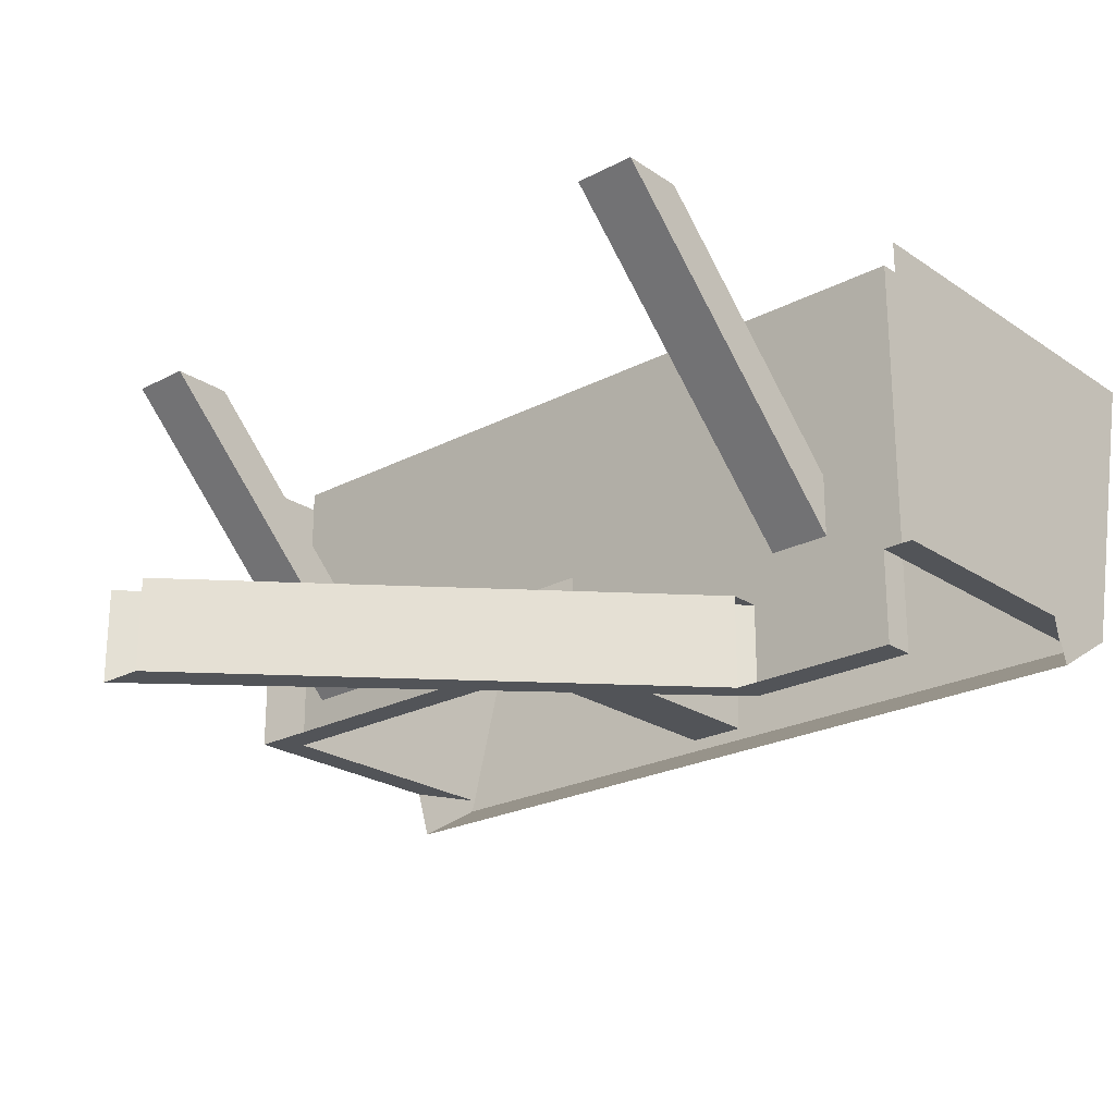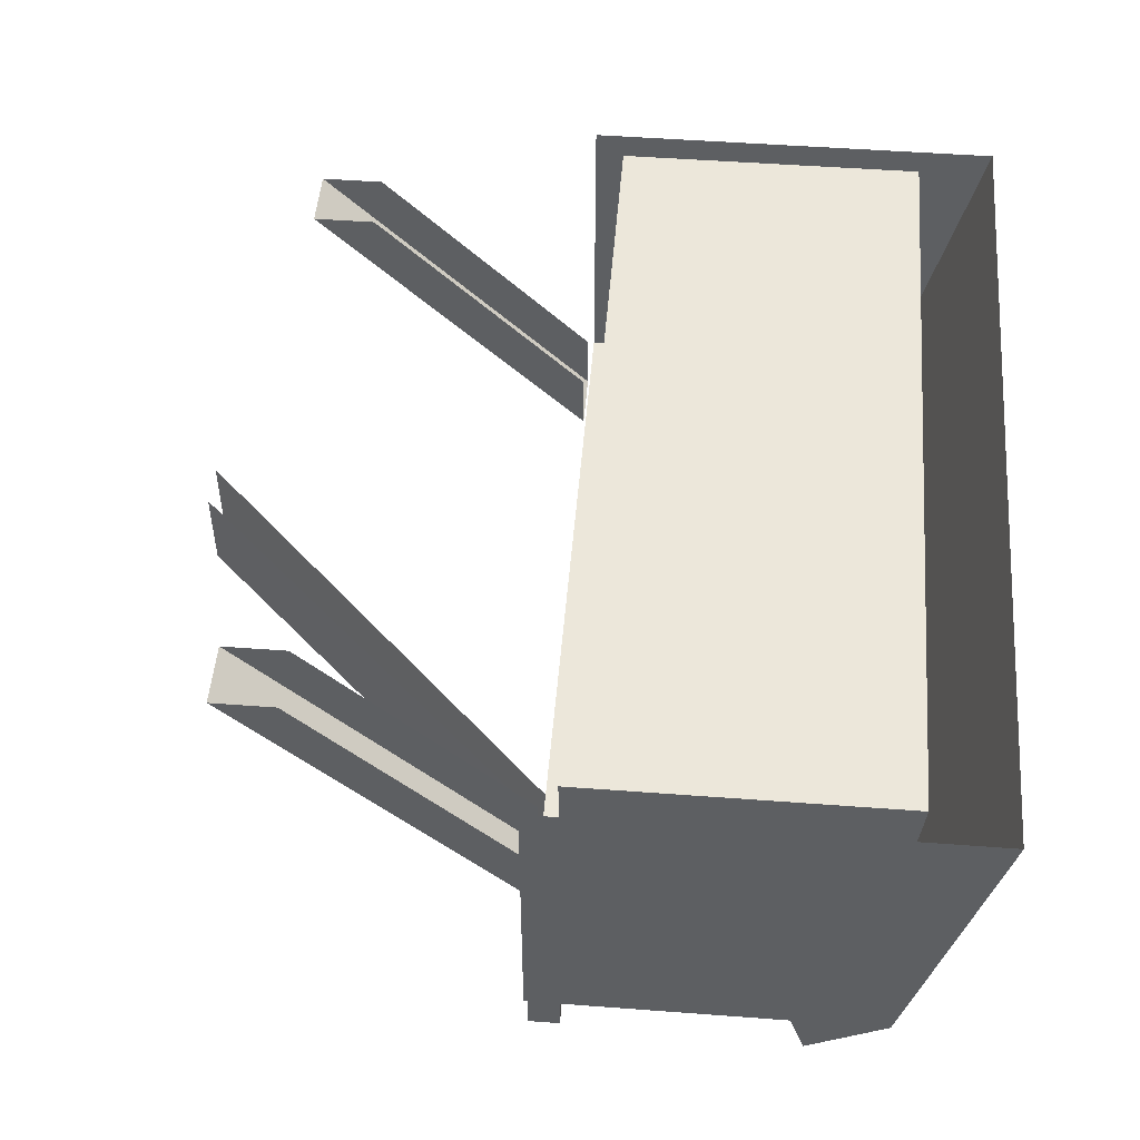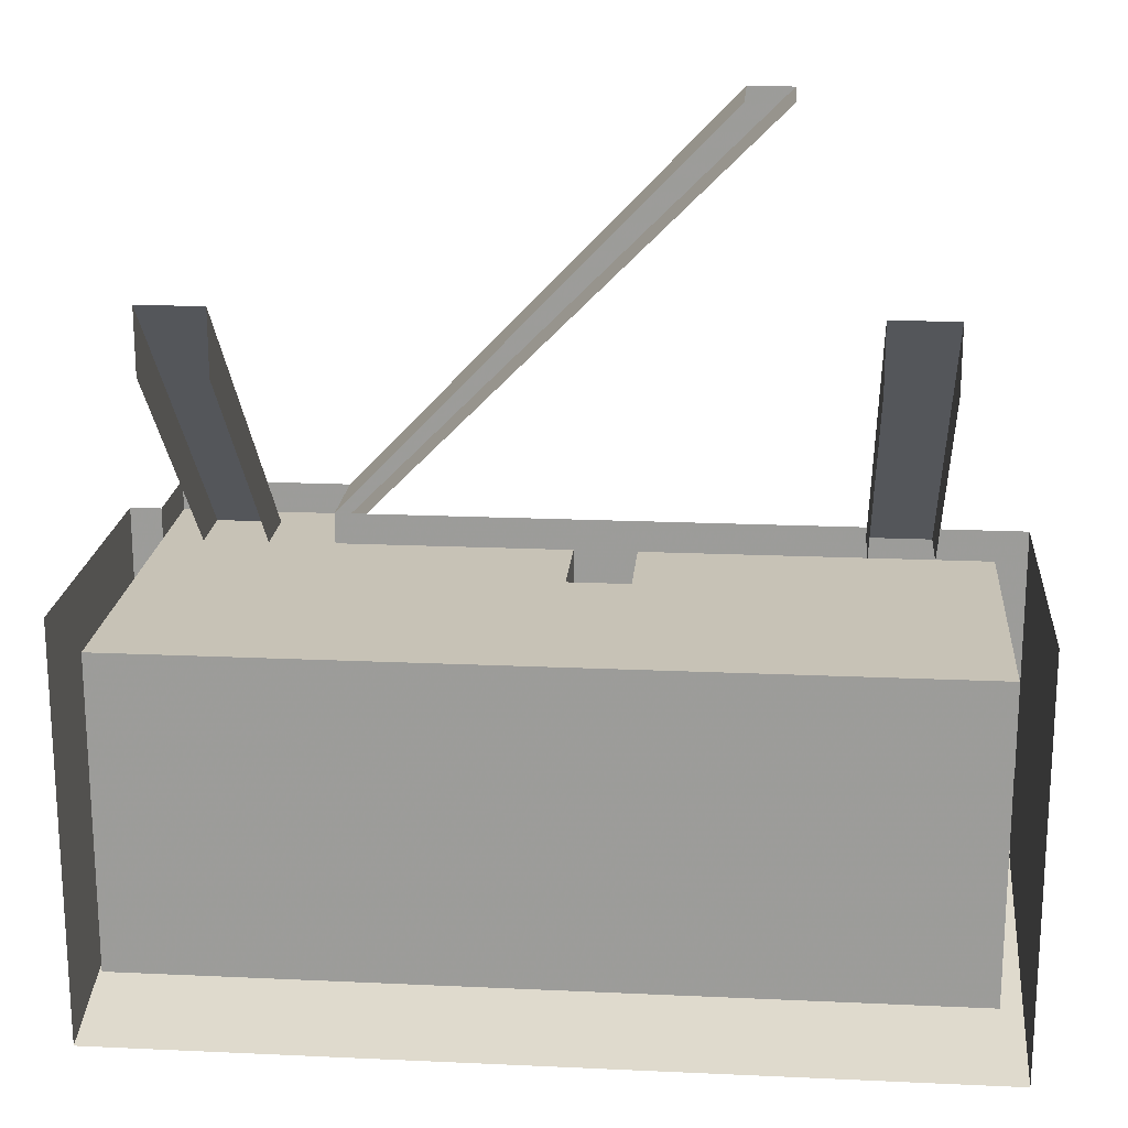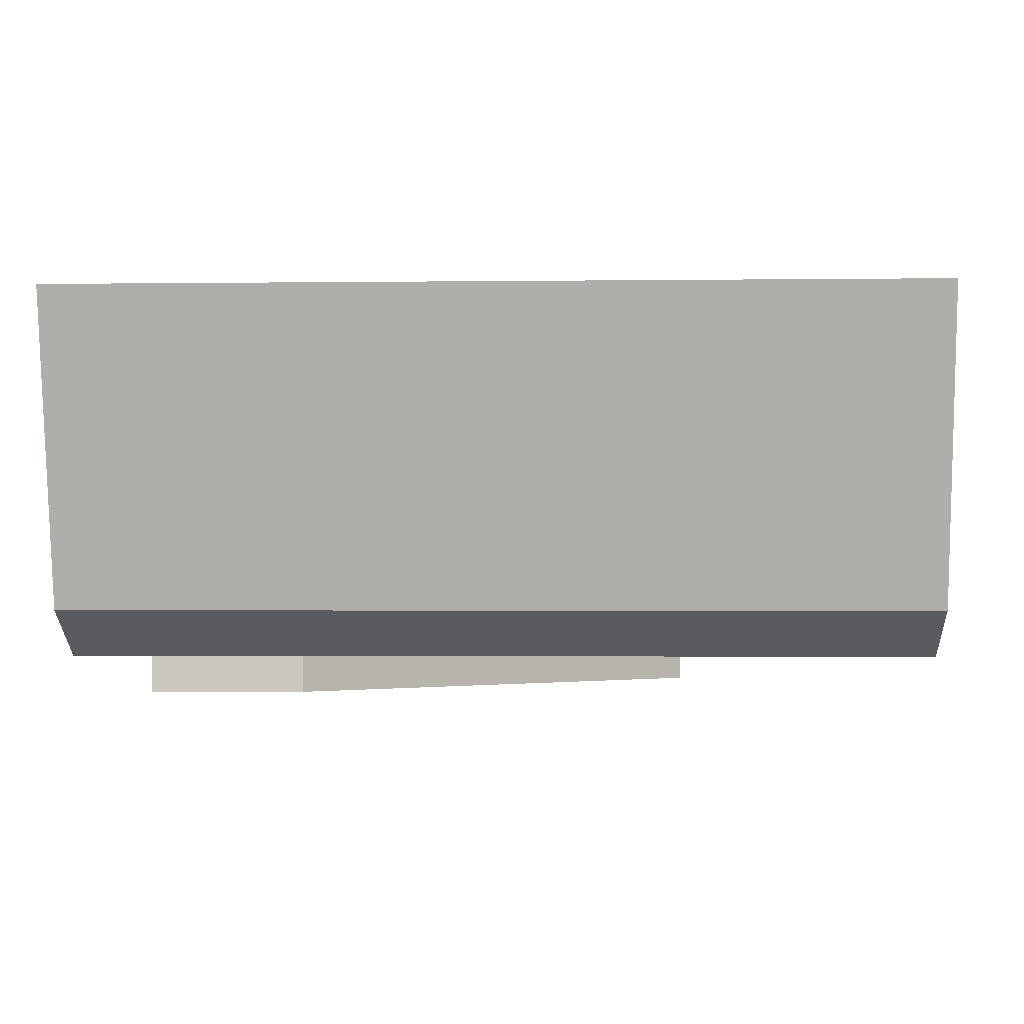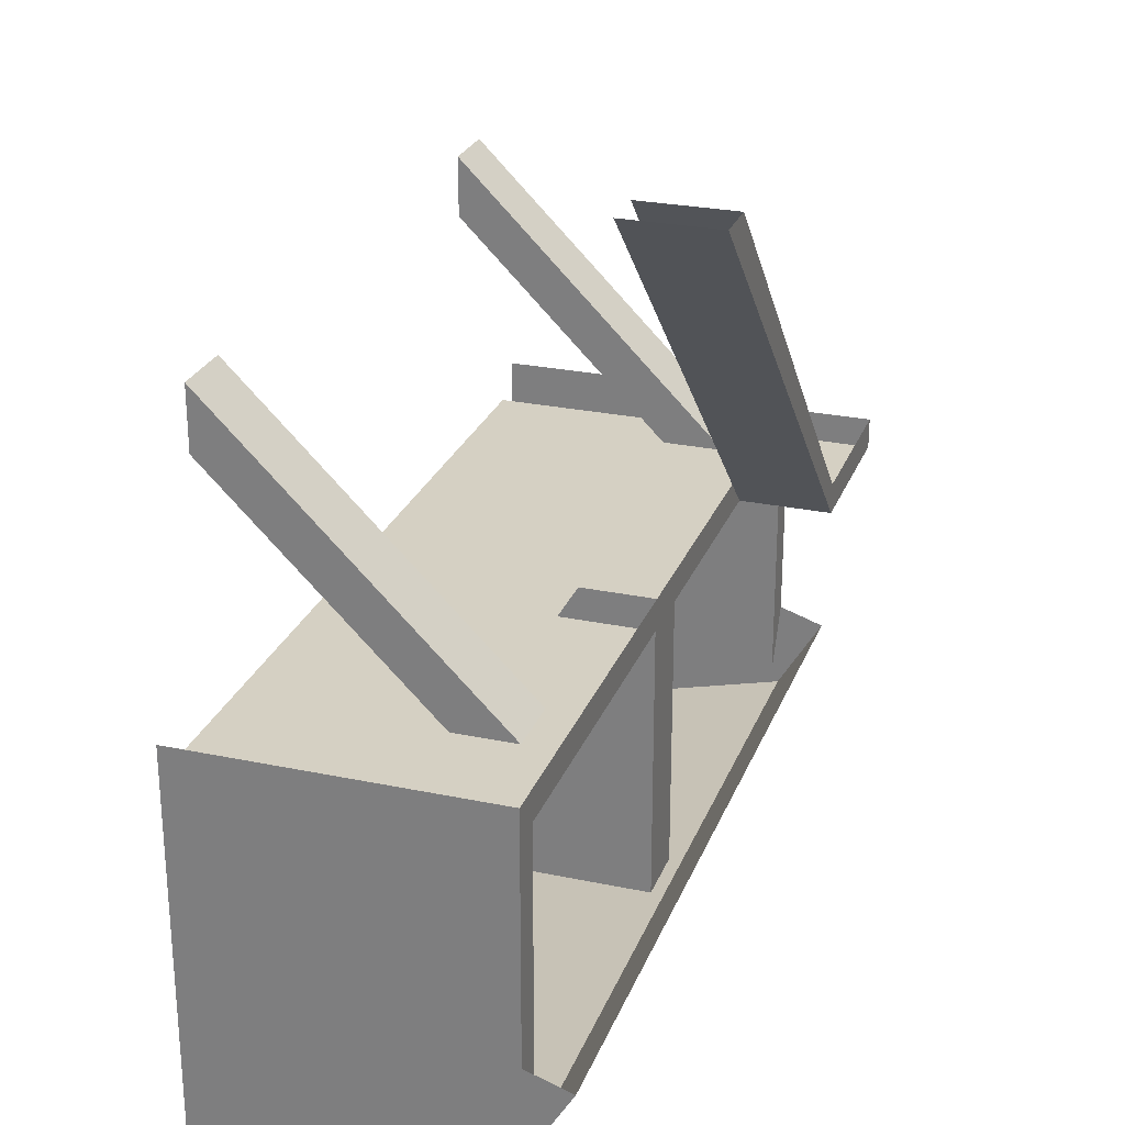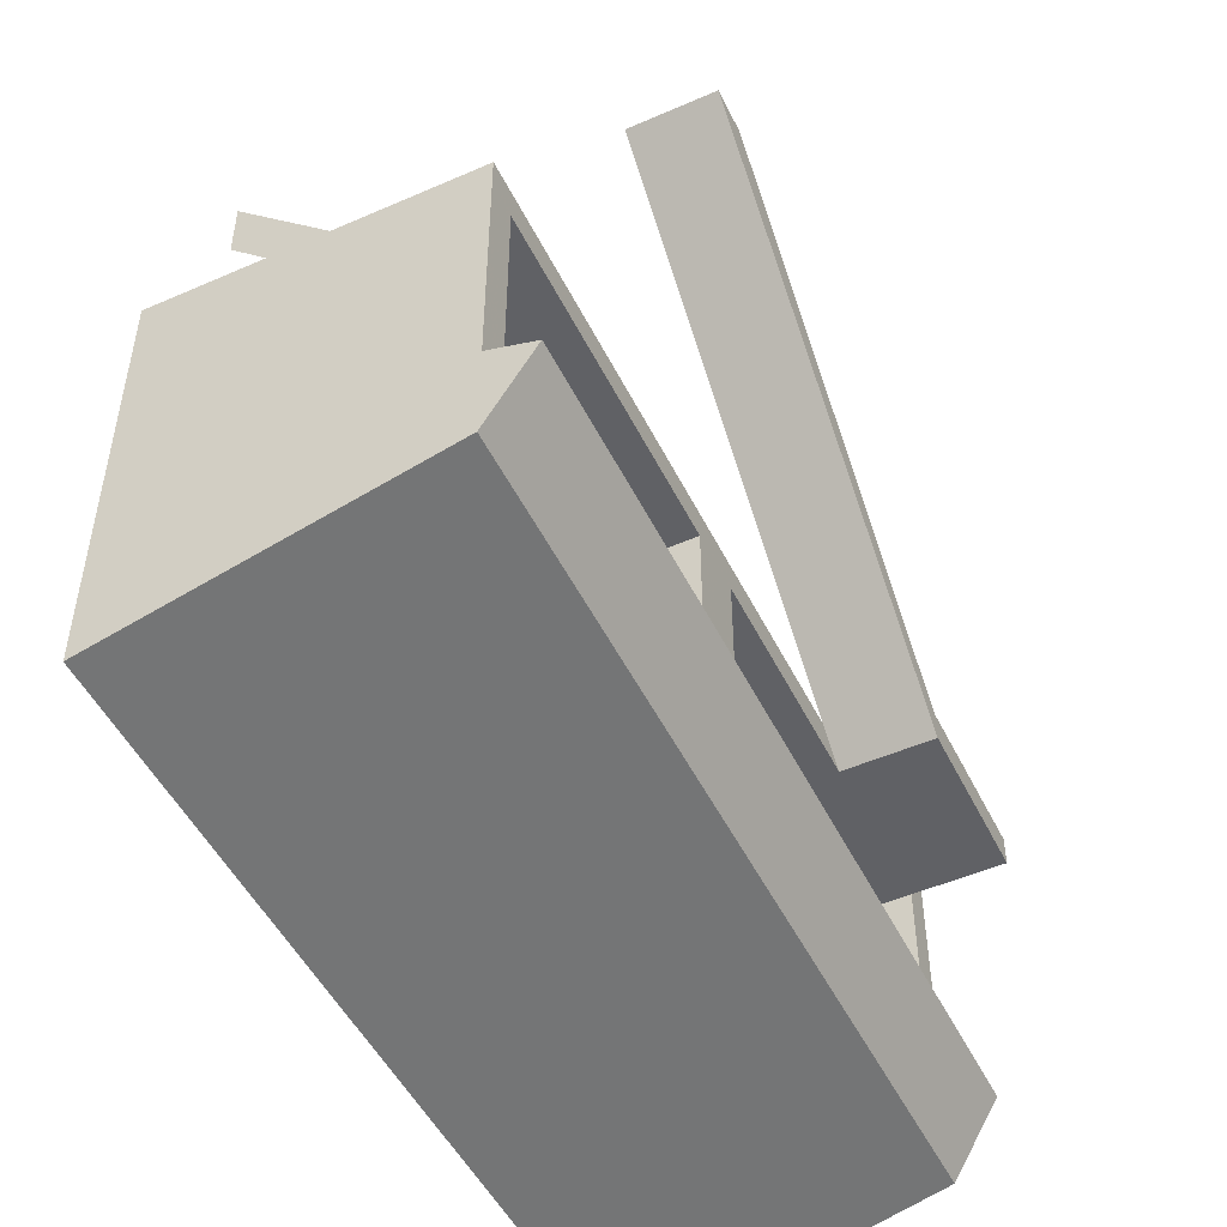
<metadata>
{"format":"obj","ext":"obj","renderer":"f3d","projection":"perspective","resolution":1024,"background":"white","views":[{"elev":-23.2,"azim":-138.5,"up":"+Z"},{"elev":50.3,"azim":-85.3,"up":"+Z"},{"elev":19.2,"azim":4.9,"up":"+Y"},{"elev":-2.2,"azim":2.5,"up":"+Z"},{"elev":26.2,"azim":108.3,"up":"+Y"},{"elev":-49.9,"azim":115.7,"up":"+Y"}]}
</metadata>
<code>
v -0.8125 -0.875 0.375
v 0.8125 -0.875 0.375
v 0.8125 -1.5 0.375
v -0.8125 -1.5 0.375
v -0.8125 -1.438 -0.25
v -0.8125 -0.875 -0.25
v -0.4688 -0.875 -0.25
v 0 -0.875 -0.0625
v 0.125 -0.875 -0.0625
v 0.8125 -0.875 -0.25
v 0.8125 -1.438 -0.25
v 0.875 -1.312 -0.25
v 0.875 -0.875 -0.25
v 0.875 -0.875 0.375
v 0.875 -1.5 -0.25
v 0.875 -1.344 -0.3438
v 0.125 -1.344 -0.3438
v 0.125 -1.5 -0.25
v 0 -1.344 -0.3438
v 0 -1.5 -0.25
v -0.875 -1.344 -0.3438
v -0.875 -1.5 -0.25
v -0.875 -1.312 -0.25
v -0.875 -0.875 0.375
v -0.875 -0.875 -0.25
v -0.8125 -0.8125 -0.25
v -0.8125 -0.8125 -0.4375
v -0.8125 -0.875 -0.4375
v -0.4688 -0.875 -0.4375
v 0.4062 0 -0.4375
v 0.4062 0 -0.25
v 0.5625 -0.8125 -0.1875
v 0.5625 -0.8125 -0.0625
v 0.5625 -0.375 0.375
v 0.5625 -0.25 0.375
v 0.6875 -0.8125 -0.1875
v 0.6875 -0.25 0.375
v 0.6875 -0.8125 -0.0625
v 0.6875 -0.375 0.375
v -0.6875 -0.8125 -0.1875
v -0.6875 -0.8125 -0.0625
v -0.6875 -0.375 0.375
v -0.6875 -0.25 0.375
v -0.5625 -0.8125 -0.1875
v -0.5625 -0.25 0.375
v -0.5625 -0.8125 -0.0625
v -0.5625 -0.375 0.375
v 0 -1.438 -0.25
v 0 -0.875 -0.25
v 0.125 -0.875 -0.25
v 0.125 -1.438 -0.25
v 0.125 -1.438 -0.0625
v 0.125 -1.125 0
v 0.125 -1.25 0.1875
v 0.125 -1.25 0.375
v 0.125 -1.438 0.375
v 0.875 -1.656 0.375
v -0.875 -1.656 0.375
v 0.875 -0.8125 -0.25
v 0.875 -0.8125 0.375
v 0 -0.8125 -0.25
v -0.4688 -0.8125 -0.25
v -0.875 -0.8125 0.375
v -0.875 -0.8125 -0.25
v -0.4688 -0.8125 -0.4375
v 0.3125 0 -0.4375
v 0 -1.125 0
v 0 -1.438 -0.0625
v 0 -1.25 0.1875
v 0 -1.25 0.375
v 0 -1.438 0.375
v 0.3125 0 -0.25
v 0.875 -0.7812 0.4062
v 0.875 -1.656 0.4062
v 0.875 -0.7812 -0.3438
v -0.875 -0.7812 -0.3438
v -0.875 -1.656 -0.3438
v -0.875 -0.7812 0.4062
v 0.8125 -0.875 -0.4375
v -0.8125 -0.875 0.375
v -0.8125 -0.875 0.375
f 1 2 3
f 1 3 4
f 1 4 5
f 1 5 6
f 2 10 3
f 3 10 11
f 32 33 34
f 32 34 35
f 32 35 36
f 36 35 37
f 36 37 38
f 38 37 39
f 40 41 42
f 40 42 43
f 40 43 44
f 44 43 45
f 44 45 46
f 46 45 47
f 51 50 52
f 52 50 9
f 52 9 53
f 52 53 54
f 52 54 55
f 52 55 56
f 67 8 68
f 67 68 69
f 69 68 70
f 70 68 71
f 48 68 8
f 48 8 49
f 1 6 7
f 1 7 8
f 1 8 2
f 2 8 9
f 2 9 10
f 12 13 14
f 12 14 15
f 12 15 16
f 16 15 17
f 17 15 18
f 17 18 19
f 19 18 20
f 19 20 21
f 21 20 22
f 21 22 23
f 23 22 24
f 23 24 25
f 6 28 7
f 7 28 29
f 7 29 30
f 7 30 31
f 57 15 14
f 15 57 58
f 15 58 18
f 18 58 20
f 20 58 22
f 22 58 24
f 59 60 14
f 59 14 13
f 24 63 64
f 24 64 25
f 49 8 7
f 9 50 10
f 11 10 12
f 12 10 13
f 23 25 5
f 5 25 6
f 6 25 26
f 6 26 27
f 6 27 28
f 48 49 50
f 48 50 51
f 59 13 61
f 61 13 10
f 61 10 50
f 61 50 49
f 61 49 7
f 61 7 62
f 25 64 26
f 28 27 65
f 28 65 29
f 29 65 66
f 29 66 30
f 72 66 65
f 72 65 62

</code>
